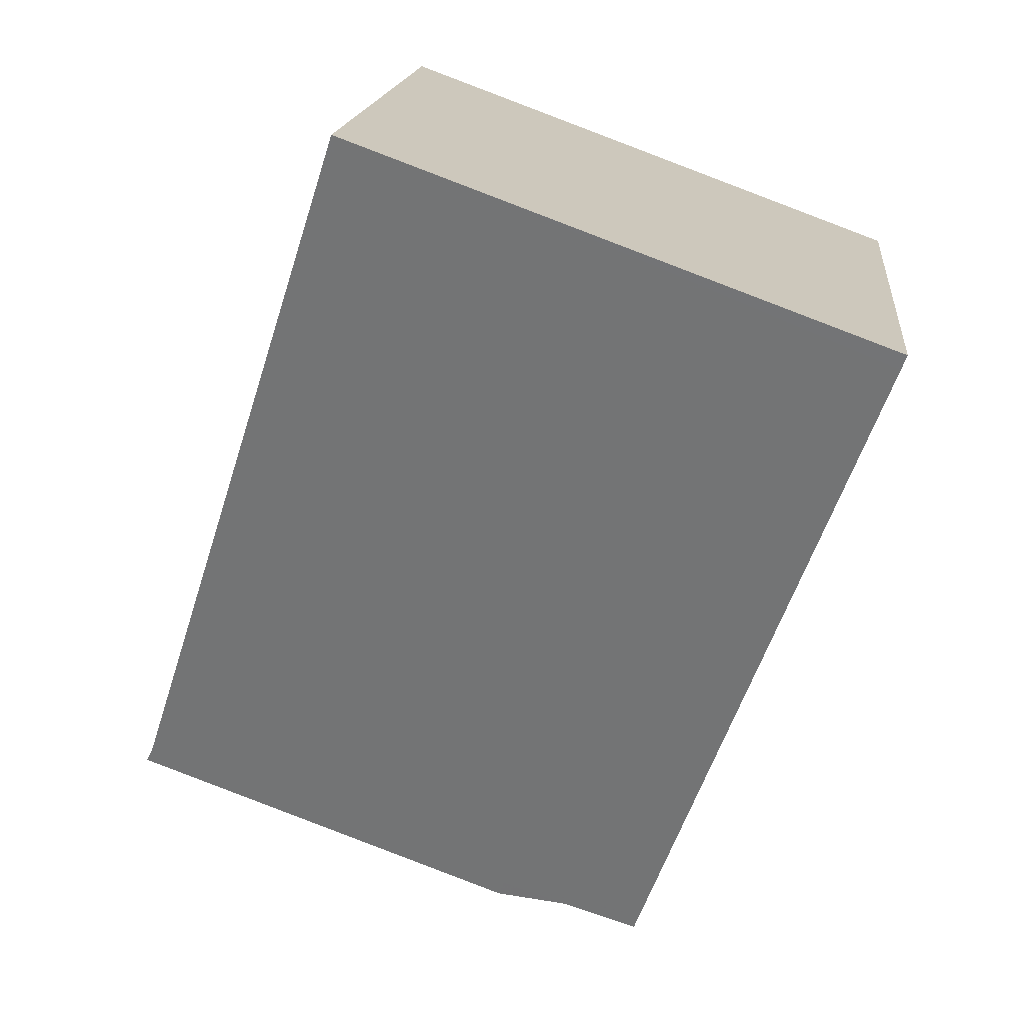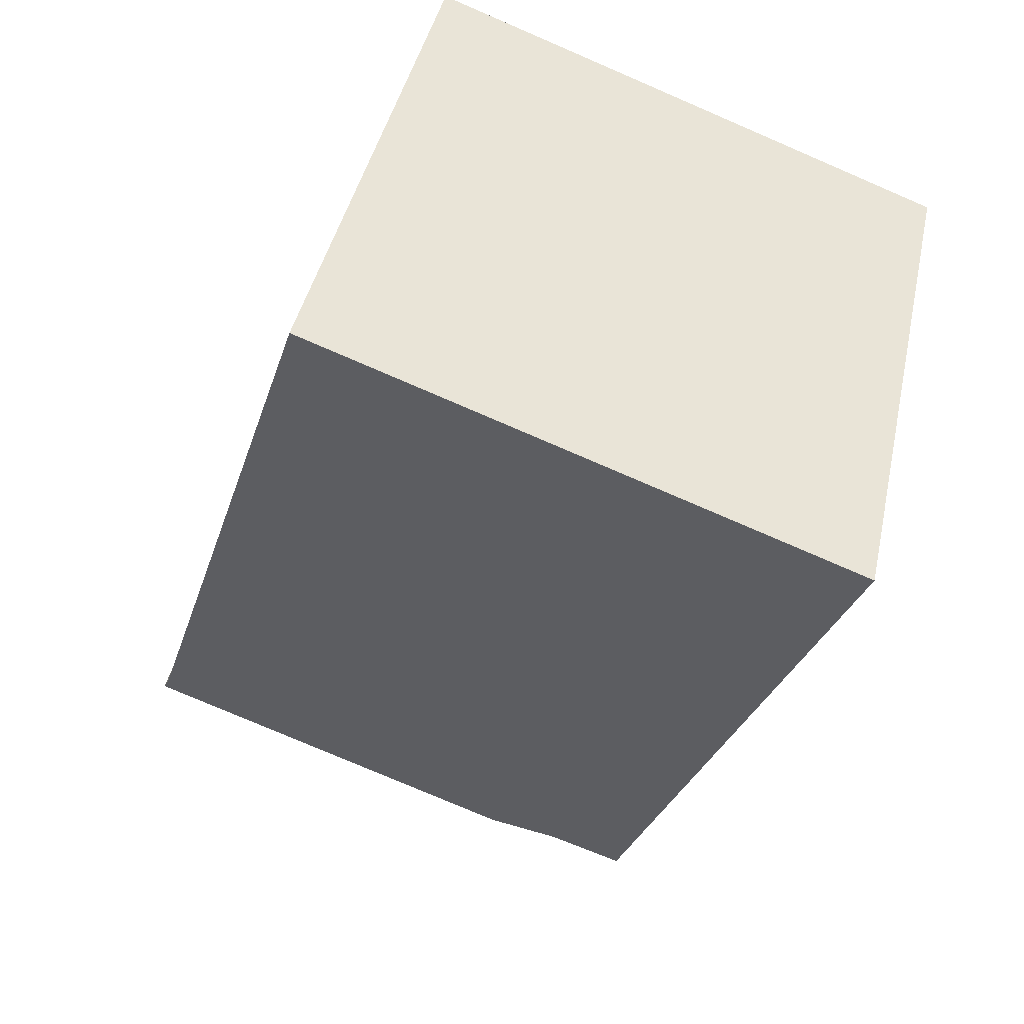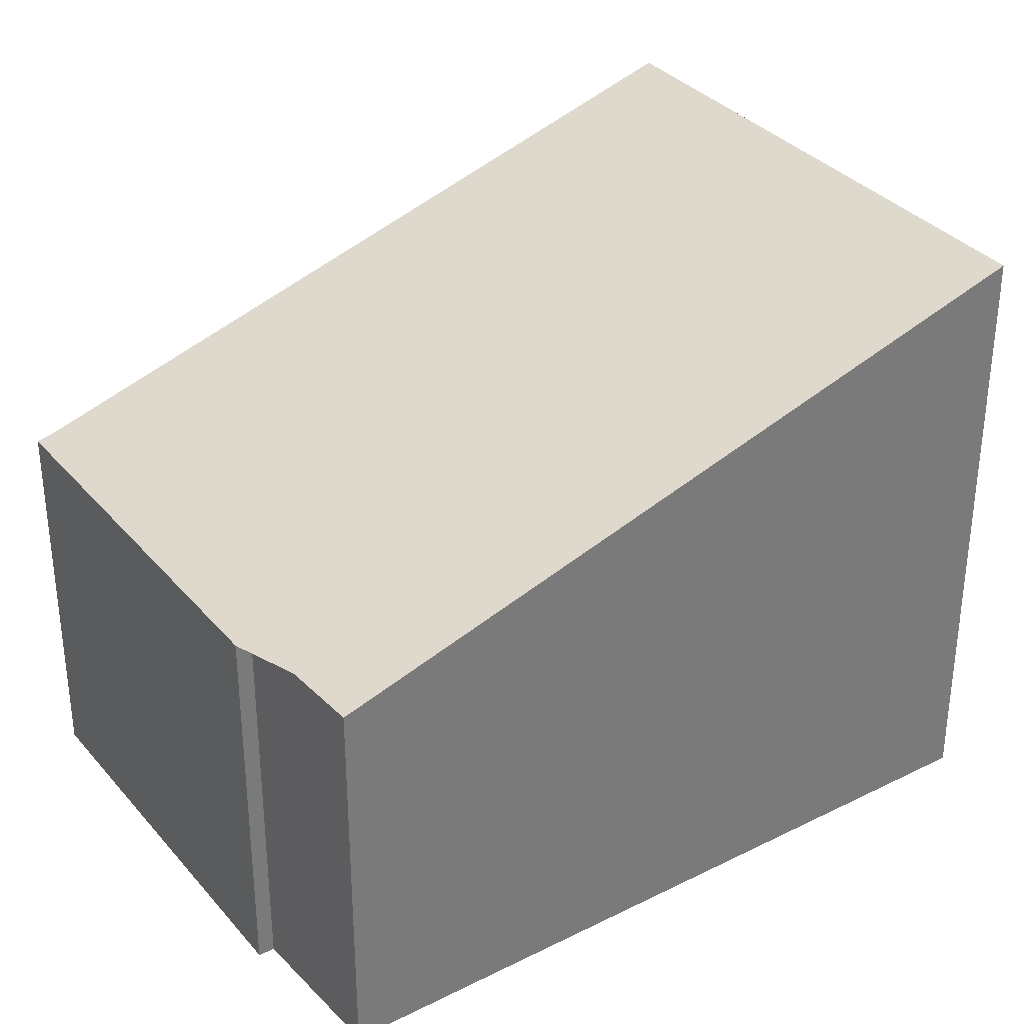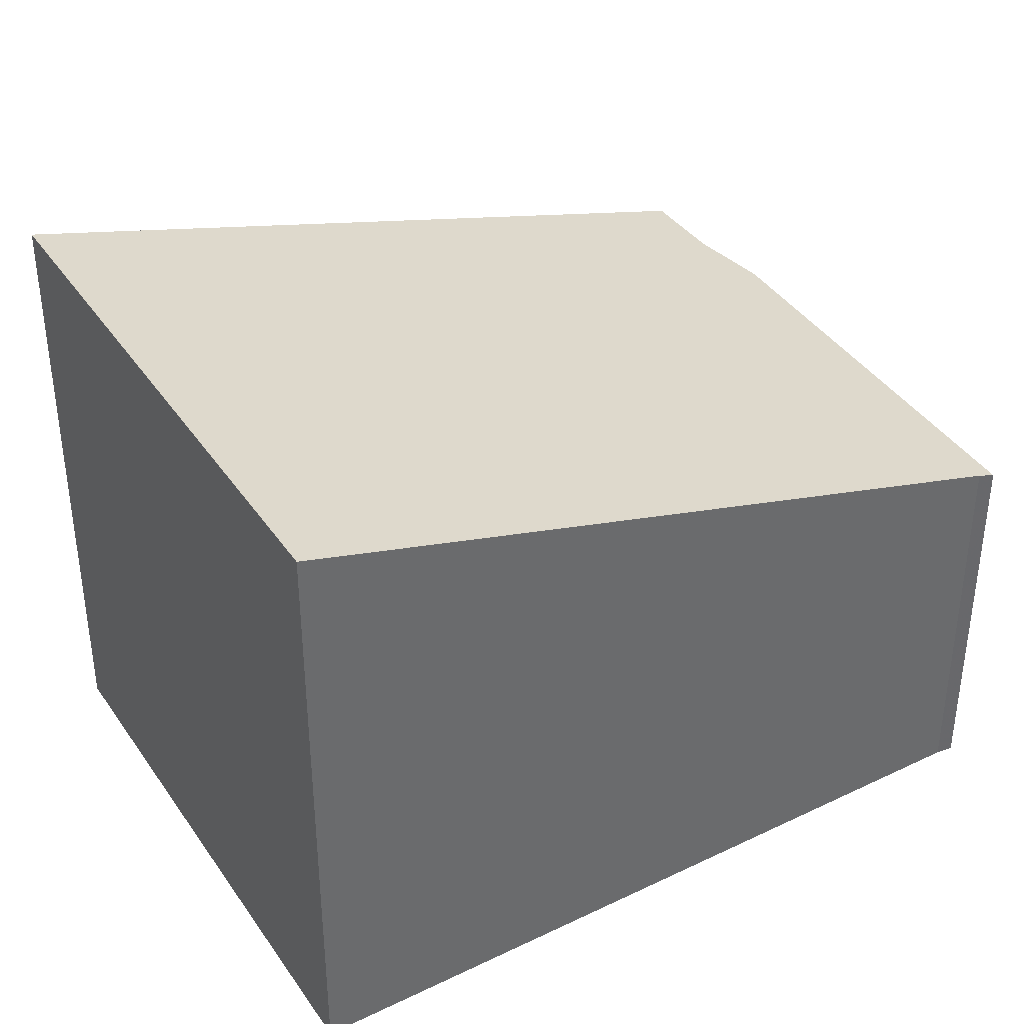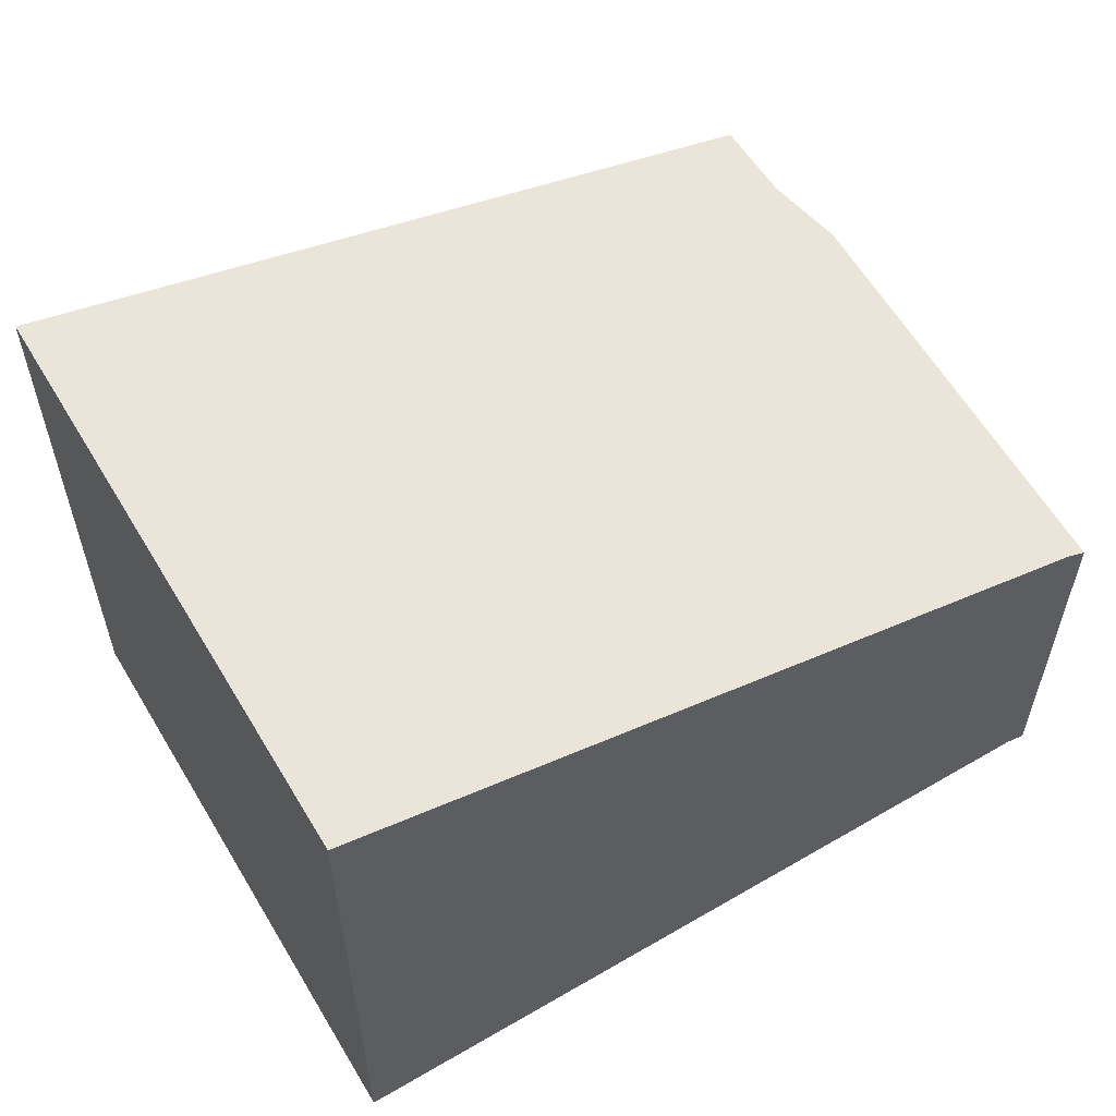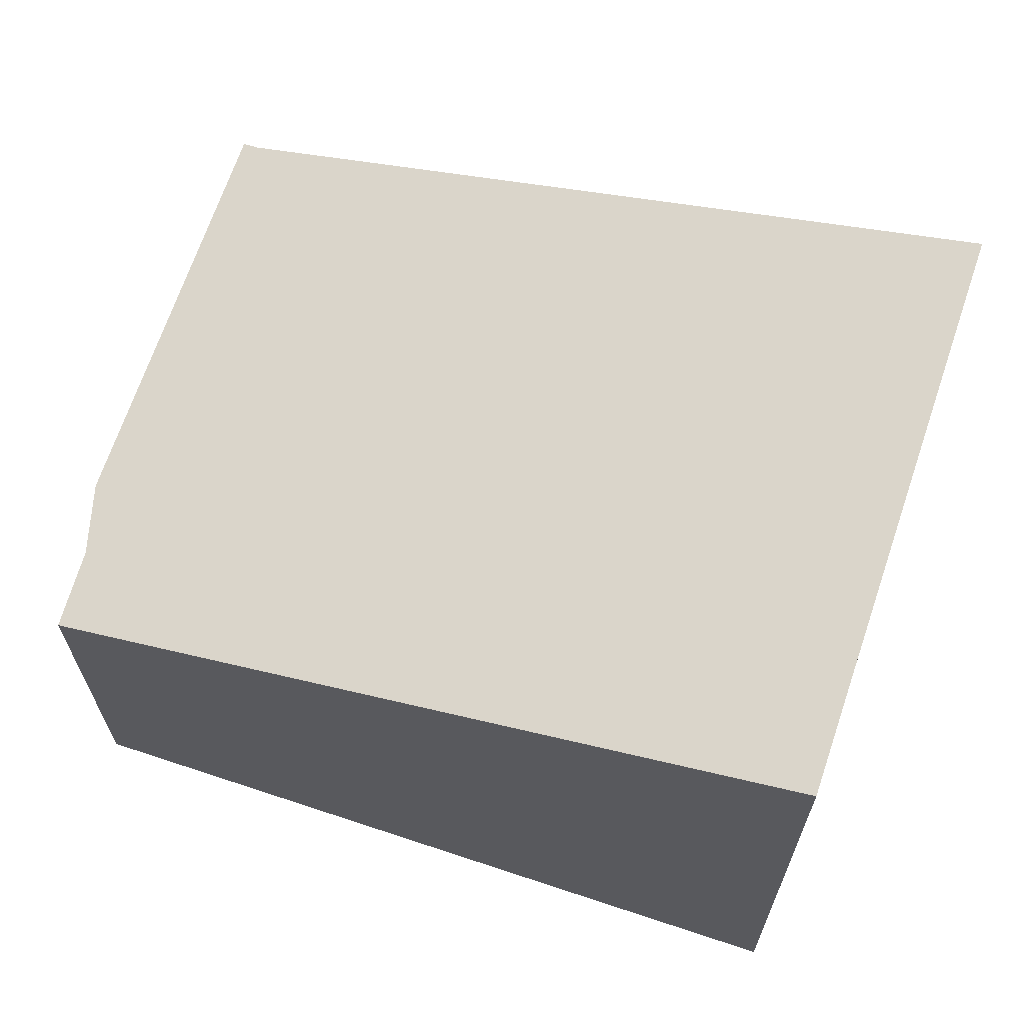
<metadata>
{"format":"obj","ext":"obj","renderer":"f3d","projection":"perspective","resolution":1024,"background":"white","views":[{"elev":16.5,"azim":5.8,"up":"+Y"},{"elev":41.4,"azim":11.9,"up":"+Y"},{"elev":34.0,"azim":35.9,"up":"+Z"},{"elev":39.5,"azim":-140.8,"up":"+Z"},{"elev":60.4,"azim":-140.7,"up":"+Z"},{"elev":67.5,"azim":88.5,"up":"+Z"}]}
</metadata>
<code>
v -940.7 -1263 1.621
v -941.3 -1262 1.612
v -941.3 -1262 1.593
v -942.9 -1262 1.593
v -942.9 -1262 1.613
v -941.8 -1259 2.524
v -939.6 -1260 2.523
v -939.6 -1260 2.504
v -941.8 -1259 2.504
v -942 -1259 2.338
v -939.8 -1260 2.338
v -941.8 -1259 2.504
v -942 -1259 2.338
v -942.9 -1262 1.593
v -941.3 -1259 2.504
v -941.5 -1260 2.338
v -942.4 -1262 1.593
v -942.3 -1262 1.643
v -940.6 -1262 1.642
v -942.8 -1262 1.643
v -941.8 -1259 2.524
v -941.3 -1259 2.524
v -942.8 -1262 1.643
v -941.3 -1262 1.612
v -940.7 -1263 1.621
v -940.7 -1263 0
v -941.3 -1262 0
v -941.3 -1262 1.593
v -941.3 -1262 1.612
v -941.3 -1262 0
v -941.3 -1262 -2.22e-16
v -942.4 -1262 1.593
v -941.3 -1262 1.593
v -941.3 -1262 -2.22e-16
v -942.4 -1262 -2.22e-16
v -942.9 -1262 1.613
v -942.9 -1262 1.593
v -942.9 -1262 -2.22e-16
v -942.9 -1262 -2.22e-16
v -942.8 -1262 1.643
v -942.9 -1262 1.613
v -942.9 -1262 -2.22e-16
v -942.8 -1262 0
v -941.8 -1259 2.524
v -941.8 -1259 2.524
v -941.8 -1259 0
v -941.8 -1259 0
v -939.6 -1260 2.504
v -939.6 -1260 2.523
v -939.6 -1260 0
v -939.6 -1260 0
v -939.8 -1260 2.338
v -939.6 -1260 2.504
v -939.6 -1260 0
v -939.8 -1260 0
v -941.8 -1259 2.524
v -941.8 -1259 2.504
v -941.8 -1259 0
v -941.8 -1259 0
v -941.8 -1259 2.504
v -942 -1259 2.338
v -942 -1259 -4.441e-16
v -941.8 -1259 0
v -940.6 -1262 1.642
v -939.8 -1260 2.338
v -939.8 -1260 0
v -940.6 -1262 0
v -942.9 -1262 1.593
v -942.9 -1262 1.593
v -942.9 -1262 -2.22e-16
v -942.9 -1262 -2.22e-16
v -942.9 -1262 1.593
v -942.4 -1262 1.593
v -942.4 -1262 -2.22e-16
v -942.9 -1262 -2.22e-16
v -940.7 -1263 1.621
v -940.6 -1262 1.642
v -940.6 -1262 0
v -940.7 -1263 0
v -941.3 -1259 2.524
v -941.8 -1259 2.524
v -941.8 -1259 0
v -941.3 -1259 0
v -939.6 -1260 2.523
v -941.3 -1259 2.524
v -941.3 -1259 0
v -939.6 -1260 0
v -942 -1259 2.338
v -942.8 -1262 1.643
v -942.8 -1262 0
v -942 -1259 -4.441e-16
v -940.7 -1263 0
v -941.3 -1262 0
v -941.3 -1262 0
v -942.9 -1262 0
v -942.9 -1262 0
v -941.8 -1259 0
v -939.6 -1260 0
f 12 9 6 21
f 20 14 4 5 23
f 13 10 9 12
f 16 13 12 15
f 18 17 14 20
f 15 8 11 16
f 19 1 2 3 17 18
f 18 16 11 19
f 20 13 16 18
f 15 12 21 22
f 22 7 8 15
f 23 10 13 20
f 25 26 27 24
f 29 30 31 28
f 33 34 35 32
f 37 38 39 36
f 41 42 43 40
f 45 46 47 44
f 49 50 51 48
f 53 54 55 52
f 57 58 59 56
f 61 62 63 60
f 65 66 67 64
f 69 70 71 68
f 73 74 75 72
f 77 78 79 76
f 81 82 83 80
f 85 86 87 84
f 89 90 91 88
f 93 94 95 96 97 98 92

</code>
